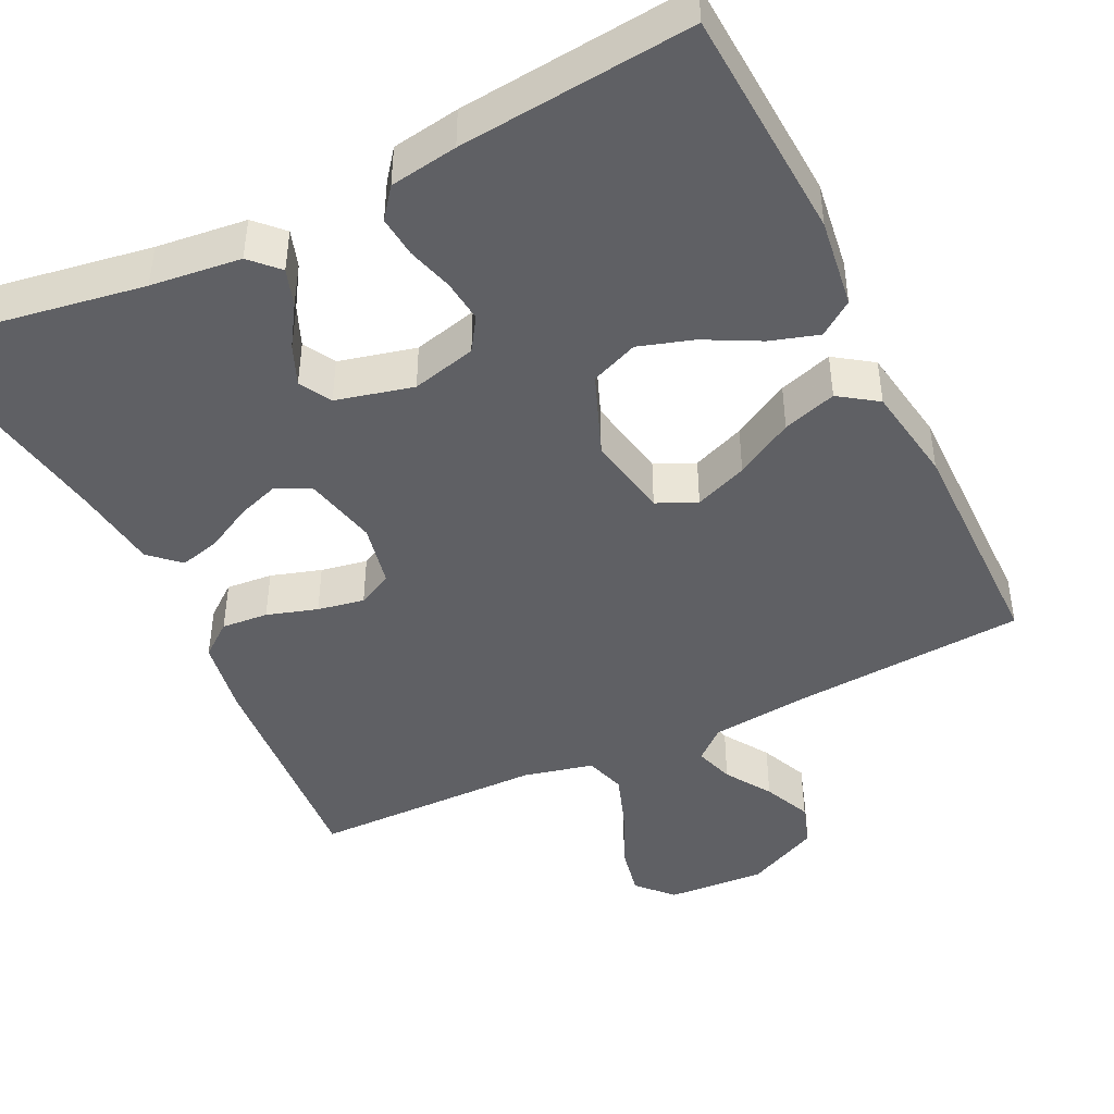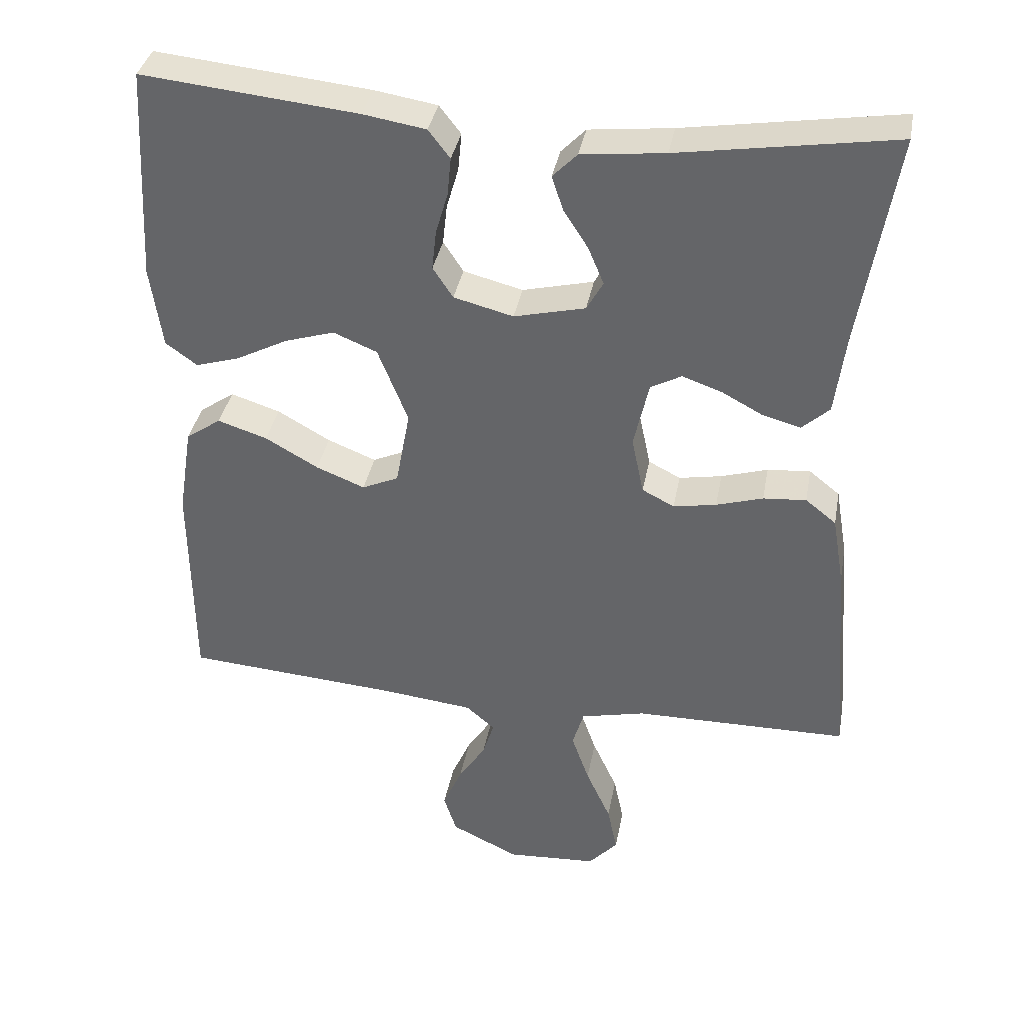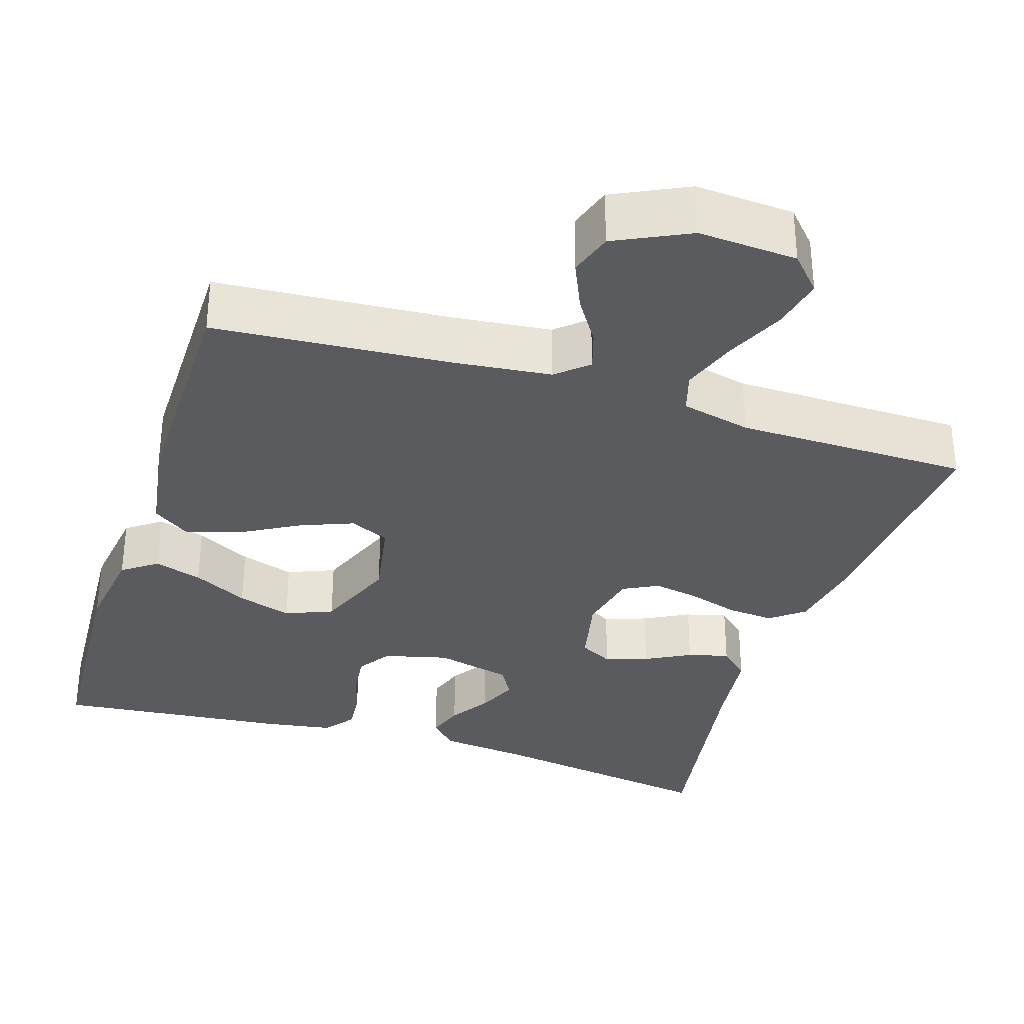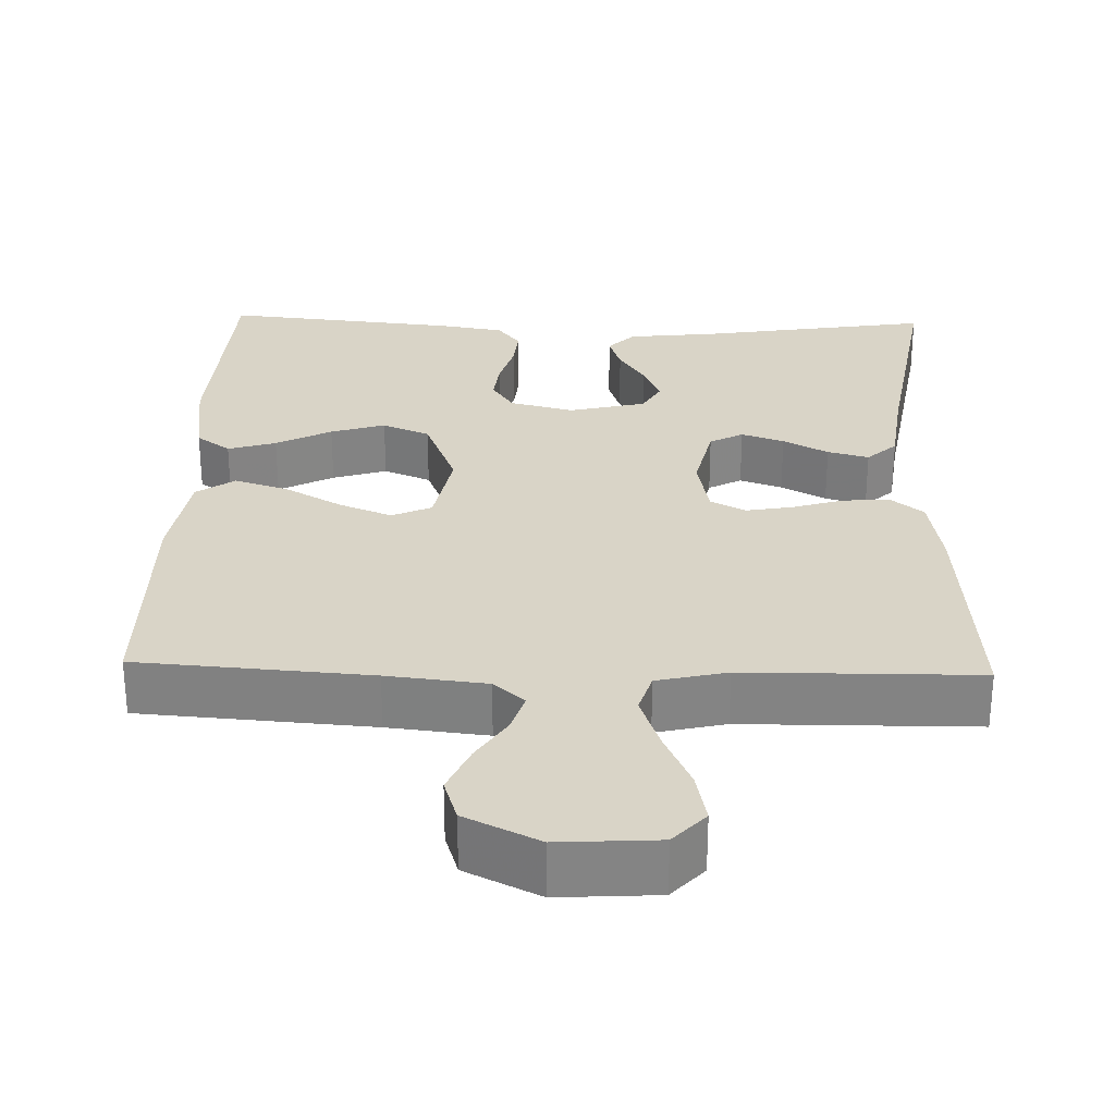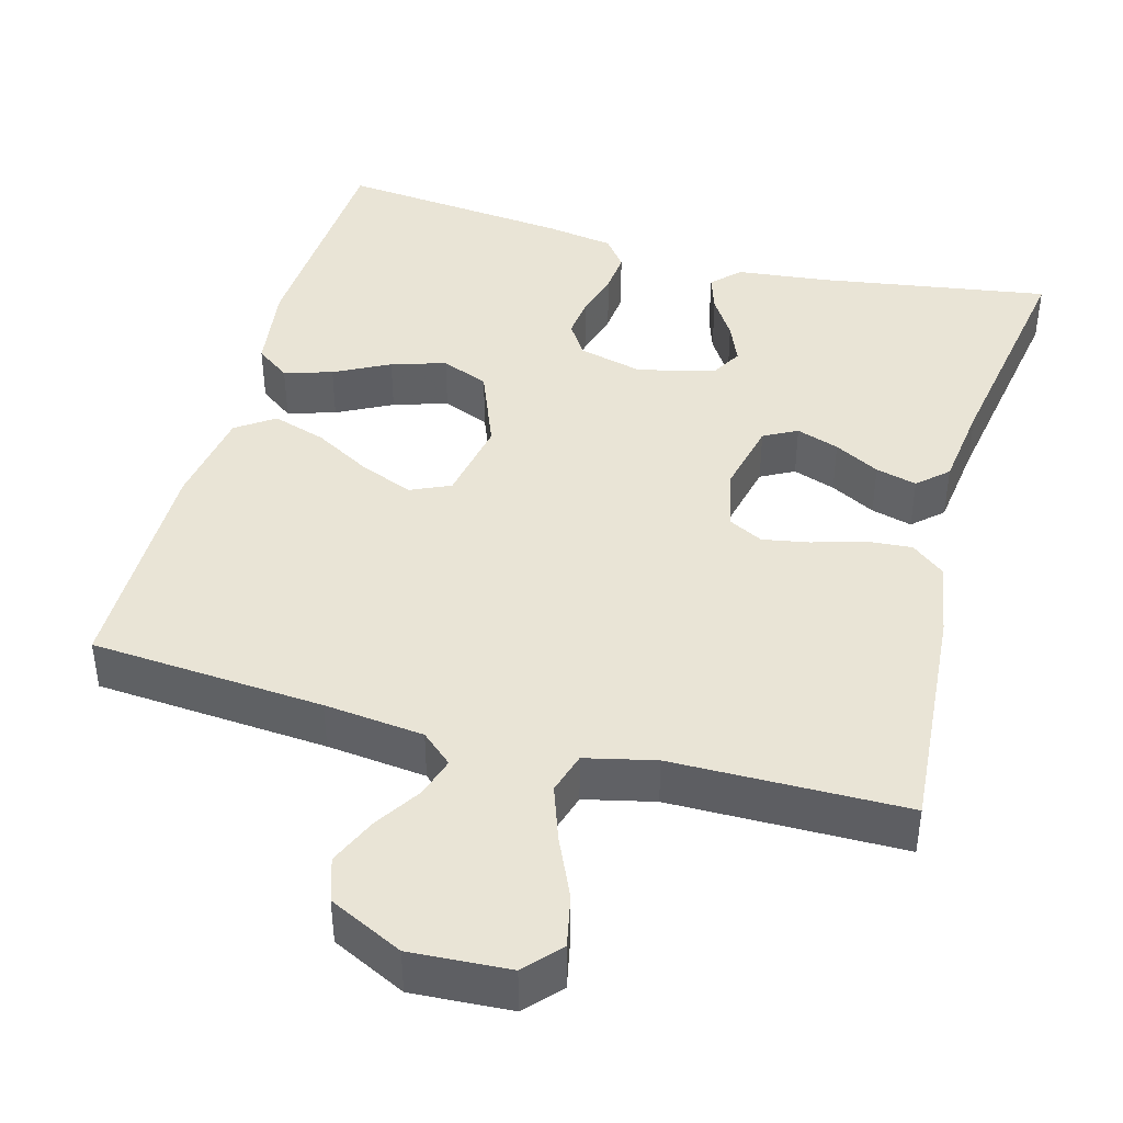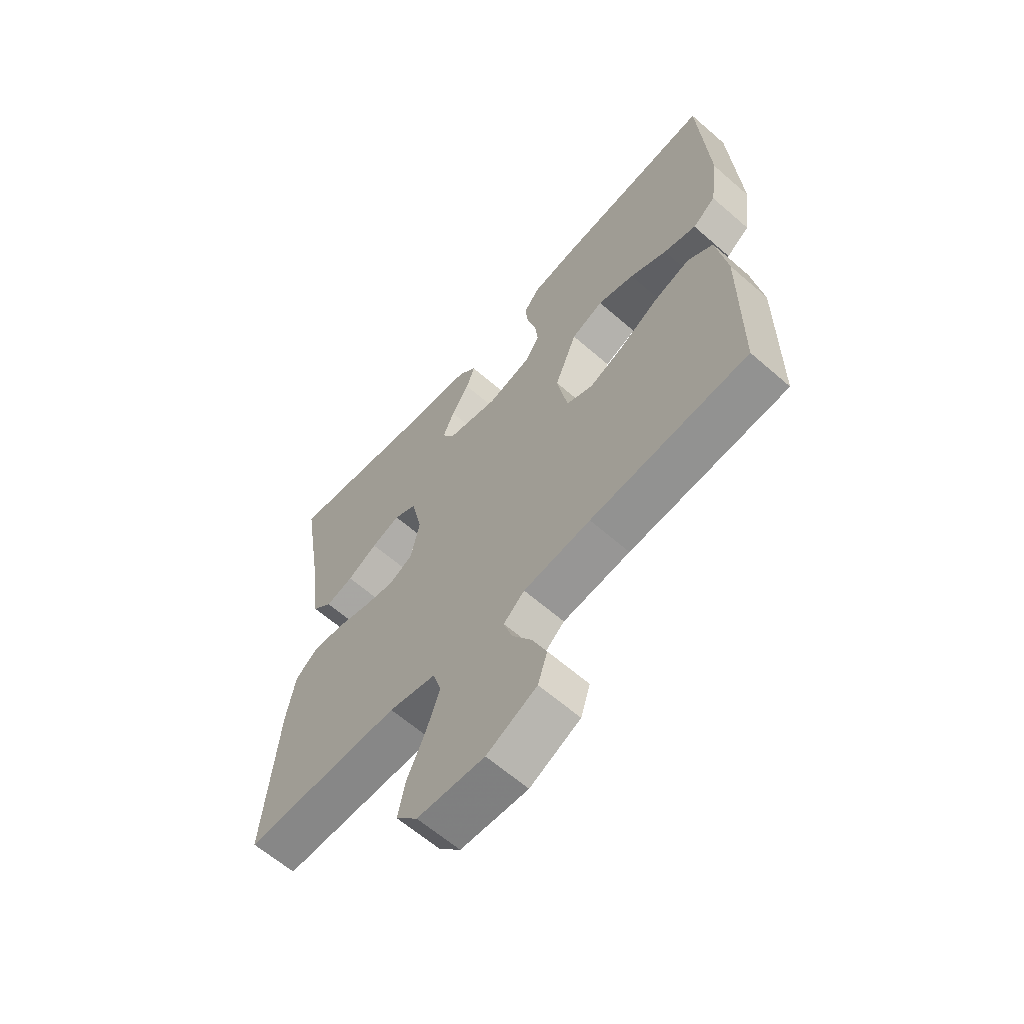
<metadata>
{"format":"obj","ext":"obj","renderer":"f3d","projection":"perspective","resolution":1024,"background":"white","views":[{"elev":-44.6,"azim":25.9,"up":"+Y"},{"elev":36.9,"azim":-169.5,"up":"+Z"},{"elev":-33.1,"azim":162.3,"up":"+Y"},{"elev":28.8,"azim":-178.3,"up":"+Y"},{"elev":42.5,"azim":-164.6,"up":"+Y"},{"elev":-62.9,"azim":48.6,"up":"+Z"}]}
</metadata>
<code>
v 0.5 0.07 -0.5
v 0.2 0.07 -0.522
v 0.072 0.07 -0.536
v 0.032 0.07 -0.571
v 0.048 0.07 -0.622
v 0.086 0.07 -0.681
v 0.113 0.07 -0.743
v 0.095 0.07 -0.799
v 0 0.07 -0.845
v -0.127 0.07 -0.837
v -0.168 0.07 -0.792
v -0.154 0.07 -0.725
v -0.119 0.07 -0.648
v -0.094 0.07 -0.577
v -0.11 0.07 -0.524
v -0.2 0.07 -0.503
v -0.5 0.07 -0.5
v -0.476 0.07 -0.2
v -0.459 0.07 -0.102
v -0.416 0.07 -0.068
v -0.356 0.07 -0.073
v -0.291 0.07 -0.093
v -0.231 0.07 -0.104
v -0.186 0.07 -0.081
v -0.169 0.07 0
v -0.19 0.07 0.094
v -0.233 0.07 0.117
v -0.288 0.07 0.098
v -0.346 0.07 0.067
v -0.399 0.07 0.053
v -0.437 0.07 0.088
v -0.451 0.07 0.2
v -0.5 0.07 0.5
v -0.2 0.07 0.452
v -0.084 0.07 0.439
v -0.05 0.07 0.404
v -0.066 0.07 0.356
v -0.1 0.07 0.303
v -0.122 0.07 0.251
v -0.099 0.07 0.21
v 0 0.07 0.186
v 0.083 0.07 0.207
v 0.111 0.07 0.25
v 0.105 0.07 0.305
v 0.088 0.07 0.364
v 0.083 0.07 0.417
v 0.113 0.07 0.456
v 0.2 0.07 0.47
v 0.5 0.07 0.5
v 0.517 0.07 0.2
v 0.501 0.07 0.085
v 0.457 0.07 0.053
v 0.395 0.07 0.072
v 0.324 0.07 0.109
v 0.254 0.07 0.131
v 0.193 0.07 0.106
v 0.151 0.07 0
v 0.171 0.07 -0.108
v 0.222 0.07 -0.131
v 0.29 0.07 -0.104
v 0.364 0.07 -0.062
v 0.433 0.07 -0.04
v 0.482 0.07 -0.074
v 0.502 0.07 -0.2
v 0.5 0 -0.5
v 0.2 0 -0.522
v 0.072 0 -0.536
v 0.032 0 -0.571
v 0.048 0 -0.622
v 0.086 0 -0.681
v 0.113 0 -0.743
v 0.095 0 -0.799
v 0 0 -0.845
v -0.127 0 -0.837
v -0.168 0 -0.792
v -0.154 0 -0.725
v -0.119 0 -0.648
v -0.094 0 -0.577
v -0.11 0 -0.524
v -0.2 0 -0.503
v -0.5 0 -0.5
v -0.476 0 -0.2
v -0.459 0 -0.102
v -0.416 0 -0.068
v -0.356 0 -0.073
v -0.291 0 -0.093
v -0.231 0 -0.104
v -0.186 0 -0.081
v -0.169 0 0
v -0.19 0 0.094
v -0.233 0 0.117
v -0.288 0 0.098
v -0.346 0 0.067
v -0.399 0 0.053
v -0.437 0 0.088
v -0.451 0 0.2
v -0.5 0 0.5
v -0.2 0 0.452
v -0.084 0 0.439
v -0.05 0 0.404
v -0.066 0 0.356
v -0.1 0 0.303
v -0.122 0 0.251
v -0.099 0 0.21
v 0 0 0.186
v 0.083 0 0.207
v 0.111 0 0.25
v 0.105 0 0.305
v 0.088 0 0.364
v 0.083 0 0.417
v 0.113 0 0.456
v 0.2 0 0.47
v 0.5 0 0.5
v 0.517 0 0.2
v 0.501 0 0.085
v 0.457 0 0.053
v 0.395 0 0.072
v 0.324 0 0.109
v 0.254 0 0.131
v 0.193 0 0.106
v 0.151 0 0
v 0.171 0 -0.108
v 0.222 0 -0.131
v 0.29 0 -0.104
v 0.364 0 -0.062
v 0.433 0 -0.04
v 0.482 0 -0.074
v 0.502 0 -0.2
f 63 64 1 2
f 60 61 62 63
f 59 60 63 2
f 58 59 2 3
f 57 58 3 4
f 51 52 53 54
f 51 54 55
f 50 51 55
f 49 50 55
f 48 49 55 56
f 44 45 46 47
f 43 44 47 48
f 35 36 37 38
f 34 35 38 39
f 32 33 34 39
f 31 32 39 40
f 28 29 30 31
f 27 28 31 40
f 19 20 21 22
f 19 22 23
f 16 17 18 19
f 15 16 19 23
f 14 15 23 24
f 10 11 12 13
f 10 13 14
f 9 10 14
f 5 6 7 8
f 4 5 8 9
f 43 48 56 57
f 42 43 57 4
f 41 42 4 9
f 26 27 40 41
f 25 26 41
f 24 25 41
f 9 14 24 41
f 66 65 128 127
f 127 126 125 124
f 66 127 124 123
f 67 66 123 122
f 68 67 122 121
f 118 117 116 115
f 119 118 115
f 119 115 114
f 119 114 113
f 120 119 113 112
f 111 110 109 108
f 112 111 108 107
f 102 101 100 99
f 103 102 99 98
f 103 98 97 96
f 104 103 96 95
f 95 94 93 92
f 104 95 92 91
f 86 85 84 83
f 87 86 83
f 83 82 81 80
f 87 83 80 79
f 88 87 79 78
f 77 76 75 74
f 78 77 74
f 78 74 73
f 72 71 70 69
f 73 72 69 68
f 121 120 112 107
f 68 121 107 106
f 73 68 106 105
f 105 104 91 90
f 105 90 89
f 105 89 88
f 105 88 78 73
f 1 65 66 2
f 2 66 67 3
f 3 67 68 4
f 4 68 69 5
f 5 69 70 6
f 6 70 71 7
f 7 71 72 8
f 8 72 73 9
f 9 73 74 10
f 10 74 75 11
f 11 75 76 12
f 12 76 77 13
f 13 77 78 14
f 14 78 79 15
f 15 79 80 16
f 16 80 81 17
f 17 81 82 18
f 18 82 83 19
f 19 83 84 20
f 20 84 85 21
f 21 85 86 22
f 22 86 87 23
f 23 87 88 24
f 24 88 89 25
f 25 89 90 26
f 26 90 91 27
f 27 91 92 28
f 28 92 93 29
f 29 93 94 30
f 30 94 95 31
f 31 95 96 32
f 32 96 97 33
f 33 97 98 34
f 34 98 99 35
f 35 99 100 36
f 36 100 101 37
f 37 101 102 38
f 38 102 103 39
f 39 103 104 40
f 40 104 105 41
f 41 105 106 42
f 42 106 107 43
f 43 107 108 44
f 44 108 109 45
f 45 109 110 46
f 46 110 111 47
f 47 111 112 48
f 48 112 113 49
f 49 113 114 50
f 50 114 115 51
f 51 115 116 52
f 52 116 117 53
f 53 117 118 54
f 54 118 119 55
f 55 119 120 56
f 56 120 121 57
f 57 121 122 58
f 58 122 123 59
f 59 123 124 60
f 60 124 125 61
f 61 125 126 62
f 62 126 127 63
f 63 127 128 64
f 64 128 65 1

</code>
